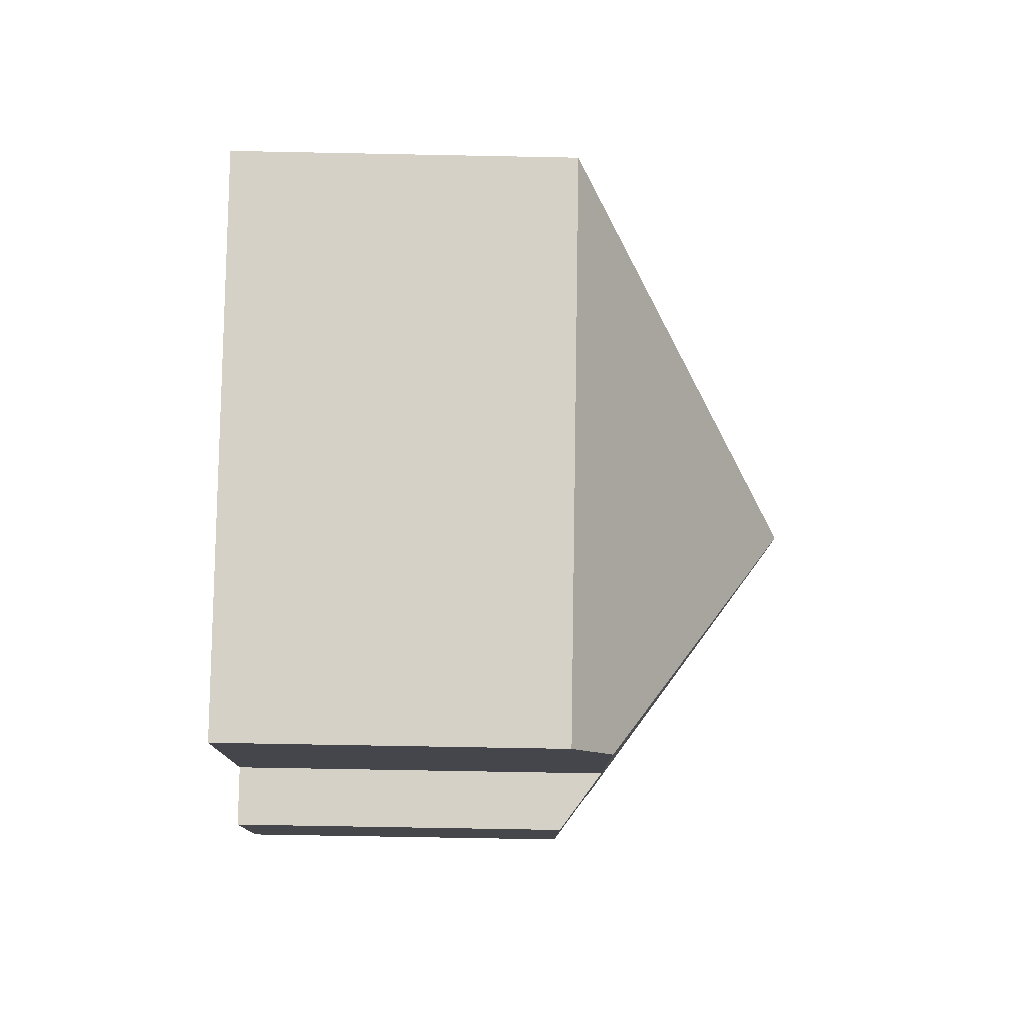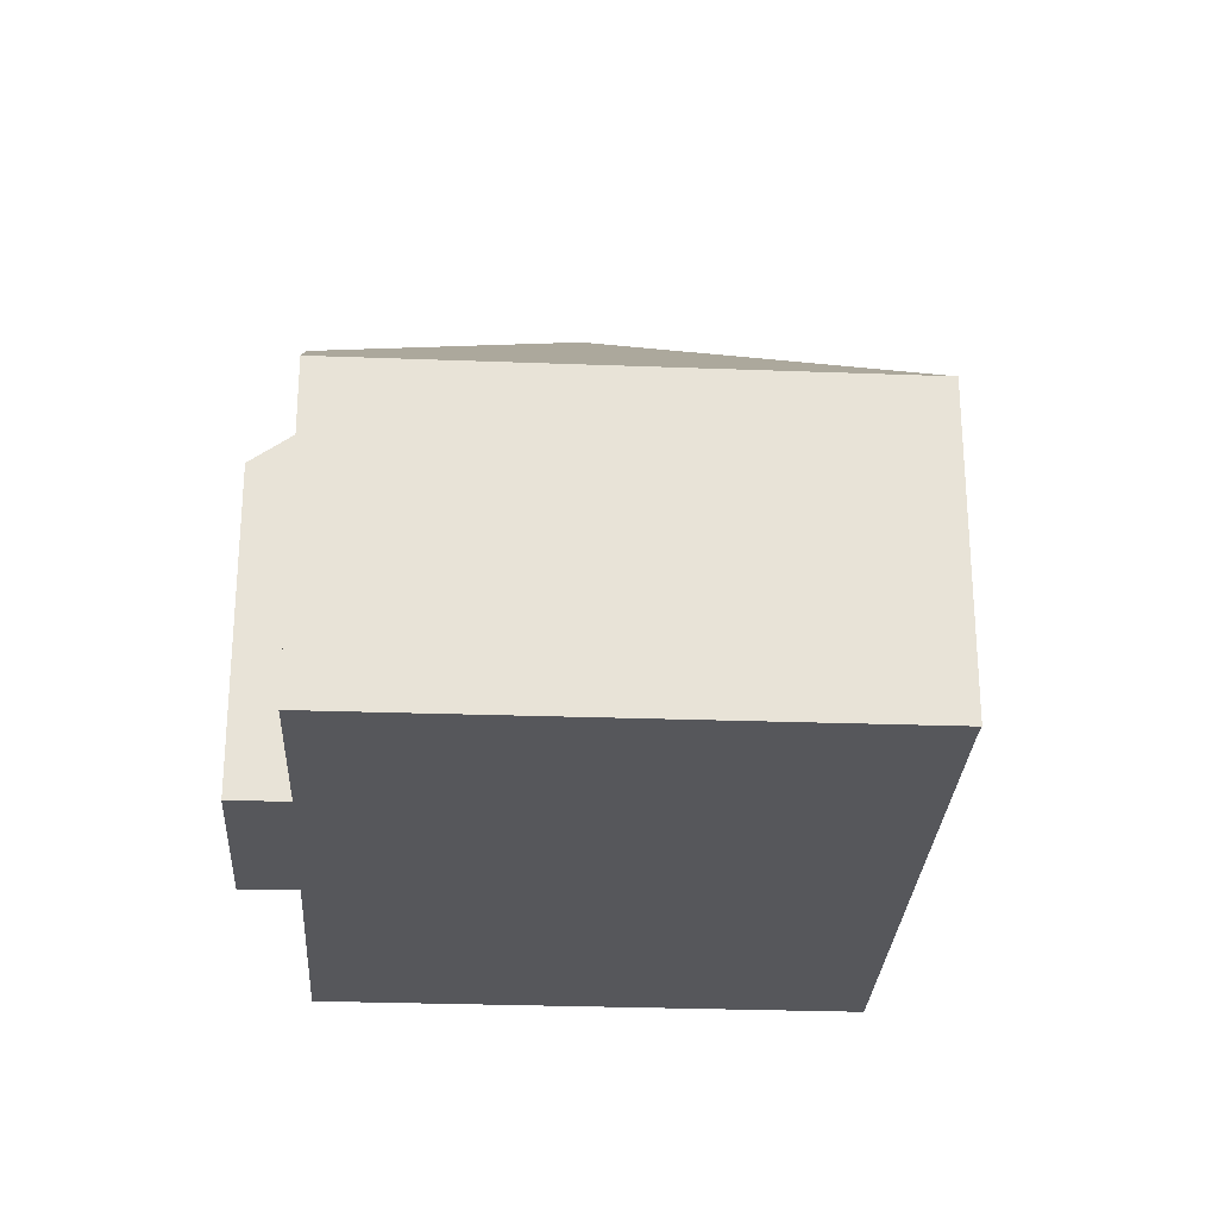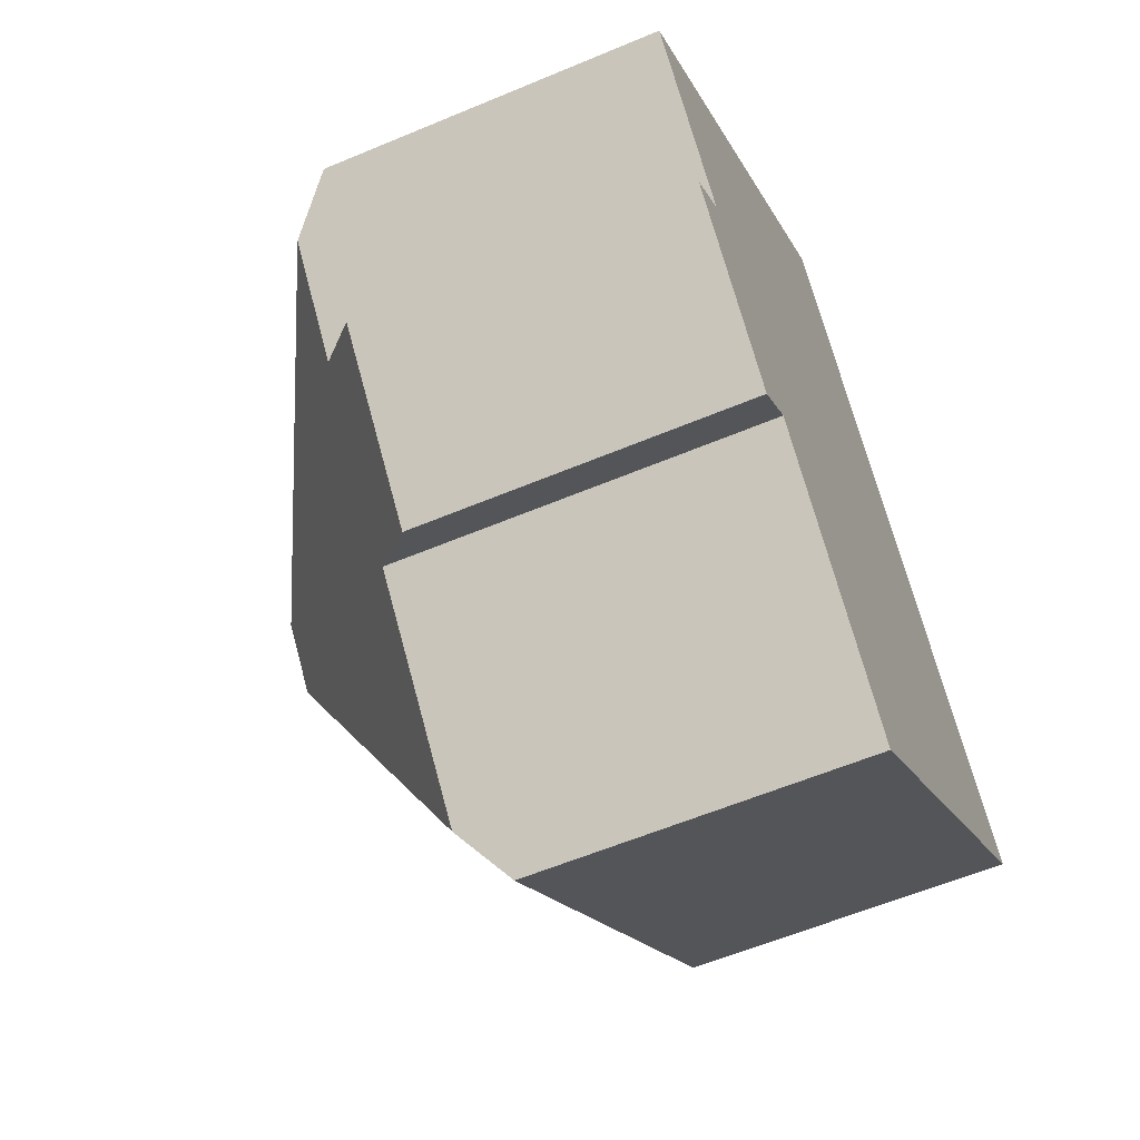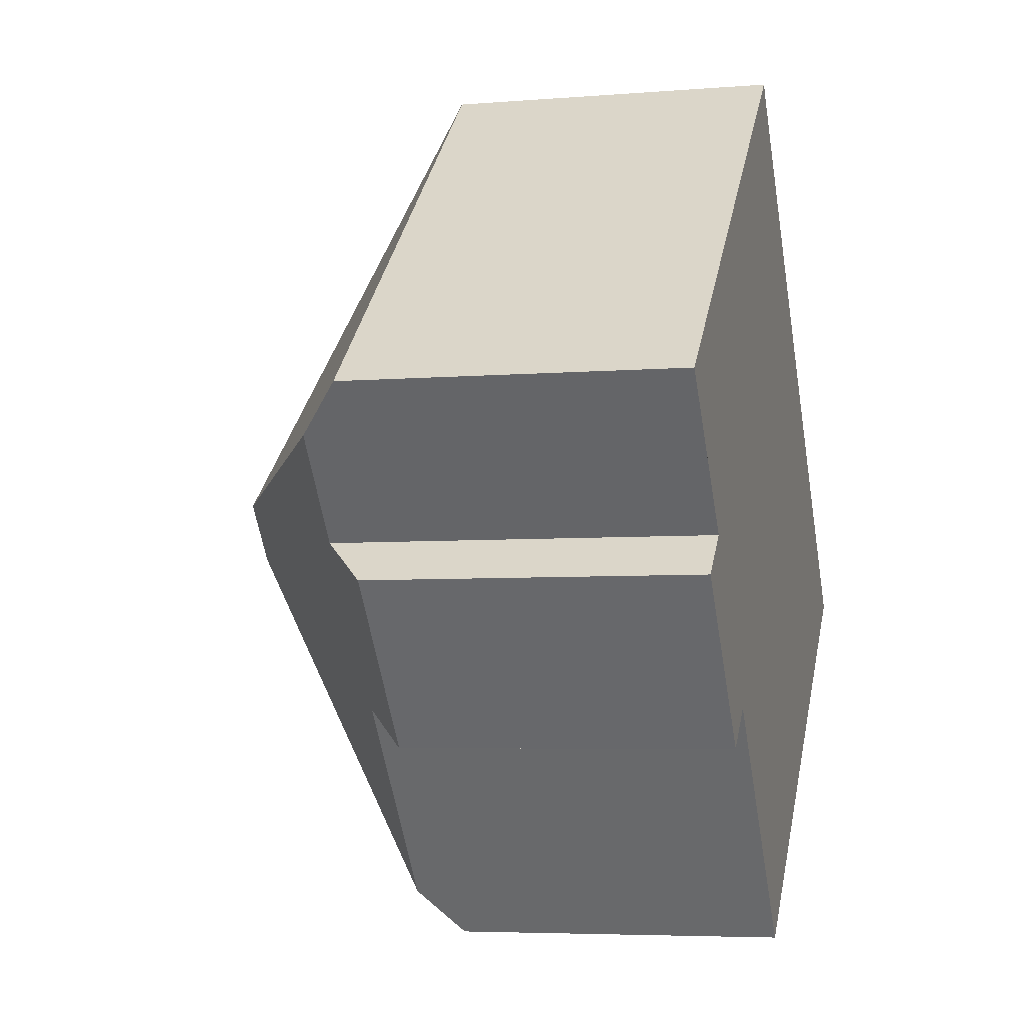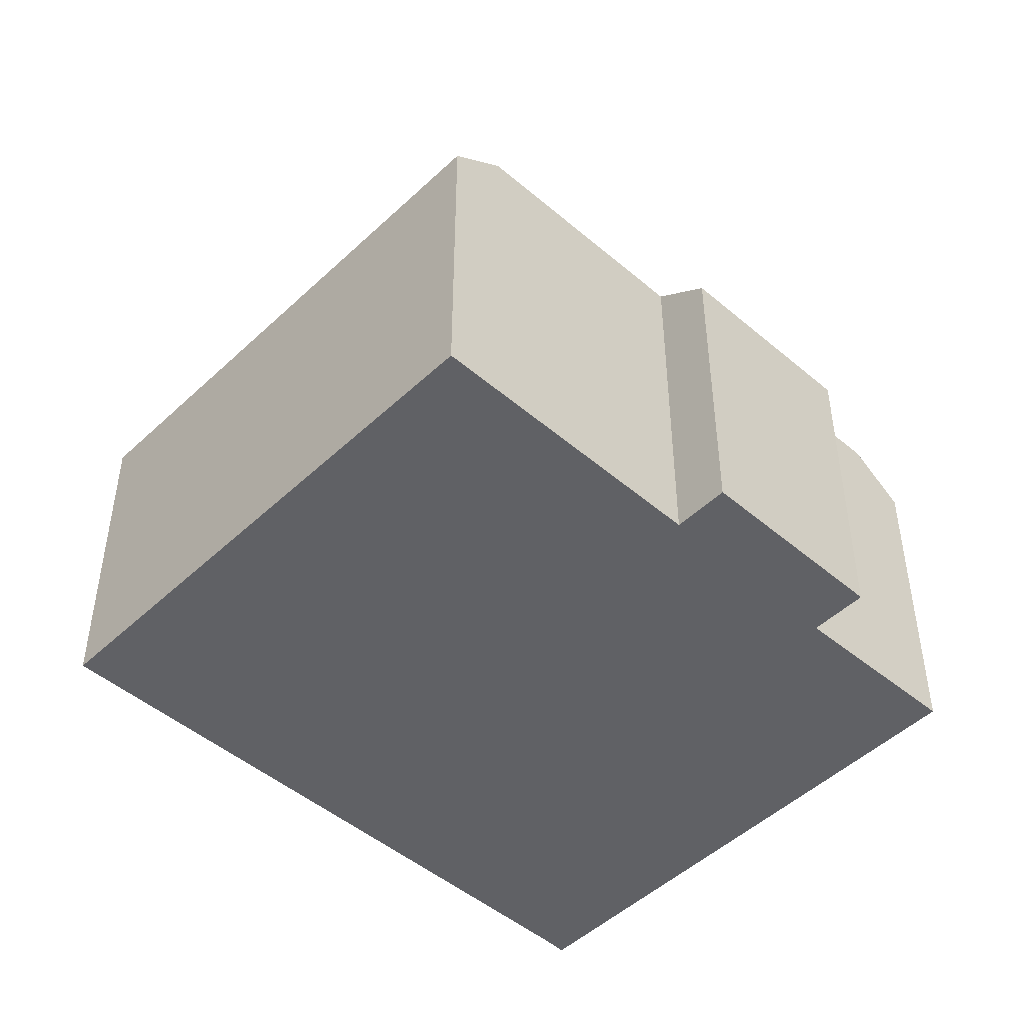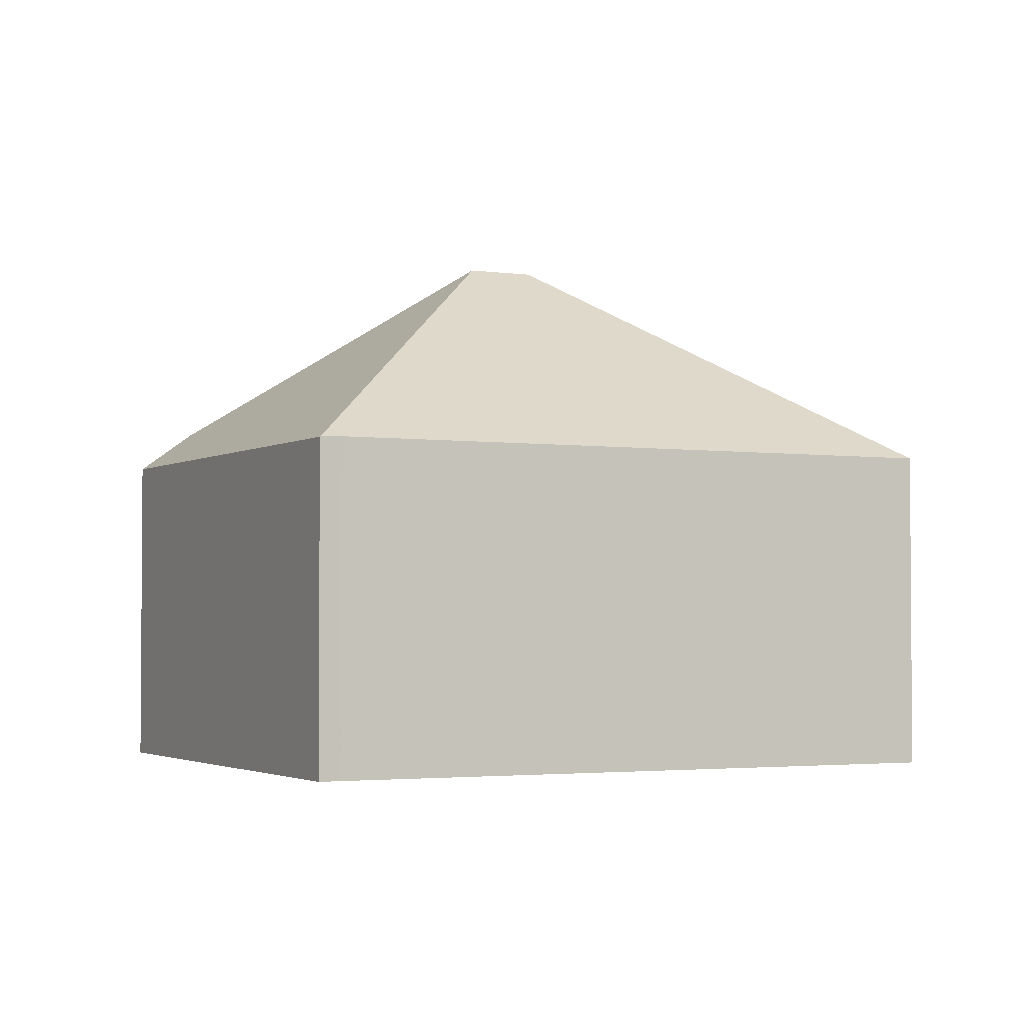
<metadata>
{"format":"obj","ext":"obj","renderer":"f3d","projection":"perspective","resolution":1024,"background":"white","views":[{"elev":-60.0,"azim":88.8,"up":"+Z"},{"elev":-27.4,"azim":-43.6,"up":"+Y"},{"elev":-58.6,"azim":-66.5,"up":"+Z"},{"elev":-5.3,"azim":-75.6,"up":"+Z"},{"elev":-48.1,"azim":-173.9,"up":"+Y"},{"elev":-2.7,"azim":23.1,"up":"+Y"}]}
</metadata>
<code>
v  9.196 8.357 -10.82
v  19.66 7.429 -3.655
v  10.03 7.429 -11.81
v  9.847 12.43 -2.853
v  13.96 7.44 3.021
v  9.92 7.444 7.75
v  9.601 7.429 8.155
v  8.802 12.43 -1.627
v  1.672 7.439 -3.956
v  5.632 8.378 -6.592
v  4.633 7.429 -7.452
v  2.7 8.412 -3.078
v  0.858 8.383 -0.978
v  9.588 7.414 8.172
v  0 7.447 4.56e-16
v  0 0 0
v  9.588 -5.004e-16 8.172
v  2.7 1.885e-16 -3.078
v  1.672 2.422e-16 -3.956
v  9.92 -4.746e-16 7.75
v  9.601 -4.994e-16 8.155
v  13.96 -1.85e-16 3.021
v  19.66 2.238e-16 -3.655
v  10.03 7.23e-16 -11.81
v  5.632 4.036e-16 -6.592
v  4.633 4.563e-16 -7.452
v  9.196 6.627e-16 -10.82
v  0.858 5.989e-17 -0.978
g defaultobject
f 1 2 3
f 2 1 4
f 4 5 2
f 5 4 6
f 6 4 7
f 7 4 8
f 9 10 11
f 10 9 4
f 4 9 8
f 8 9 12
f 8 12 13
f 4 1 10
f 14 13 15
f 13 14 8
f 8 14 7
f 16 14 15
f 14 16 17
f 9 18 12
f 18 9 19
f 7 20 6
f 20 7 14
f 20 14 17
f 20 17 21
f 20 5 6
f 5 20 2
f 2 20 22
f 2 22 23
f 23 3 2
f 3 23 24
f 25 11 10
f 11 25 26
f 3 10 1
f 10 3 24
f 10 24 25
f 25 24 27
f 11 19 9
f 19 11 26
f 18 13 12
f 13 18 15
f 15 18 16
f 16 18 28
f 23 27 24
f 27 23 25
f 25 23 18
f 18 23 28
f 28 23 16
f 16 23 22
f 16 22 20
f 16 20 21
f 16 21 17
f 25 19 26
f 19 25 18

</code>
